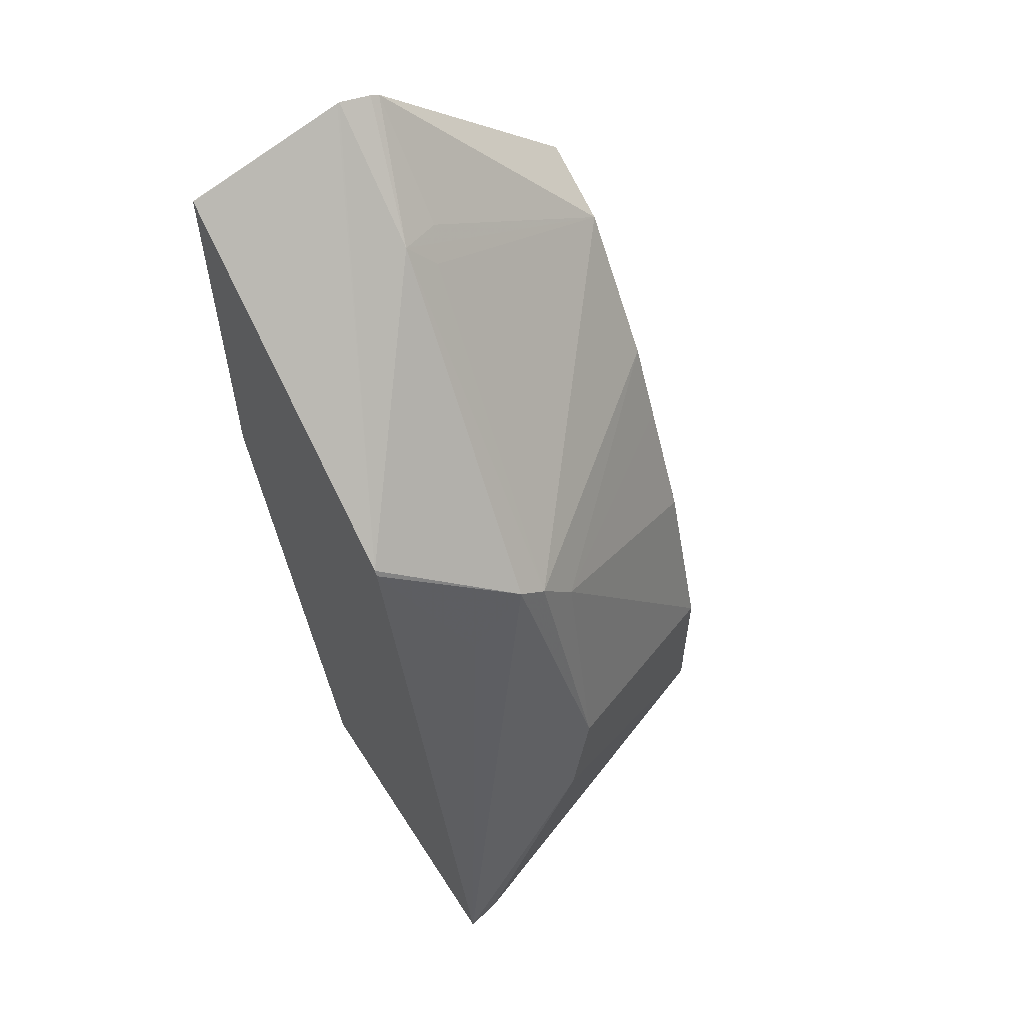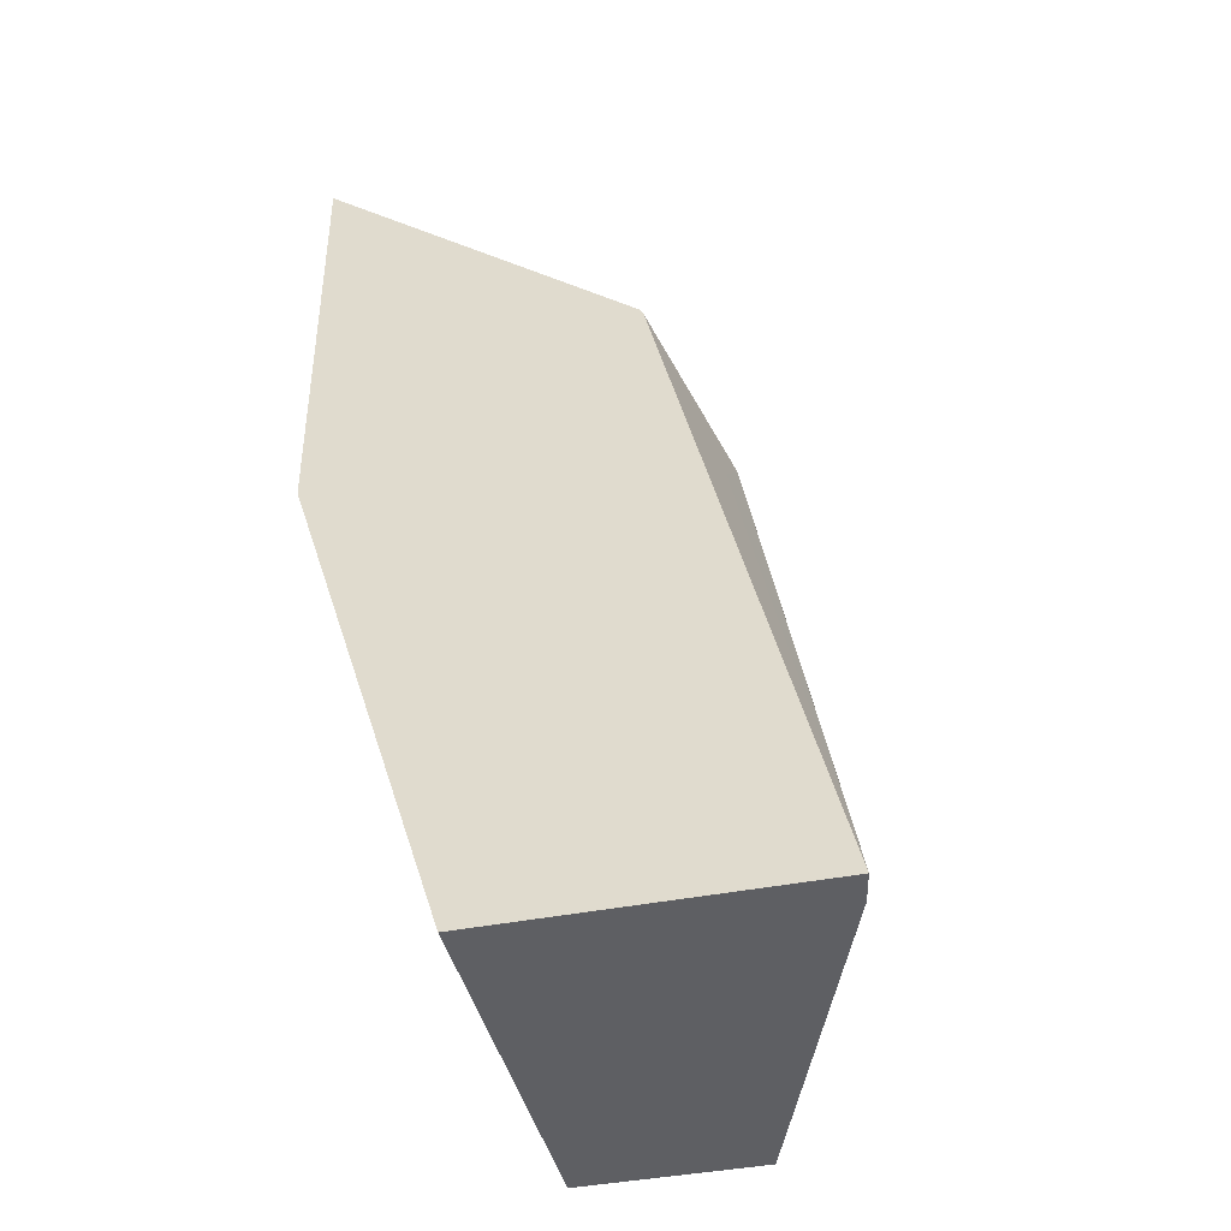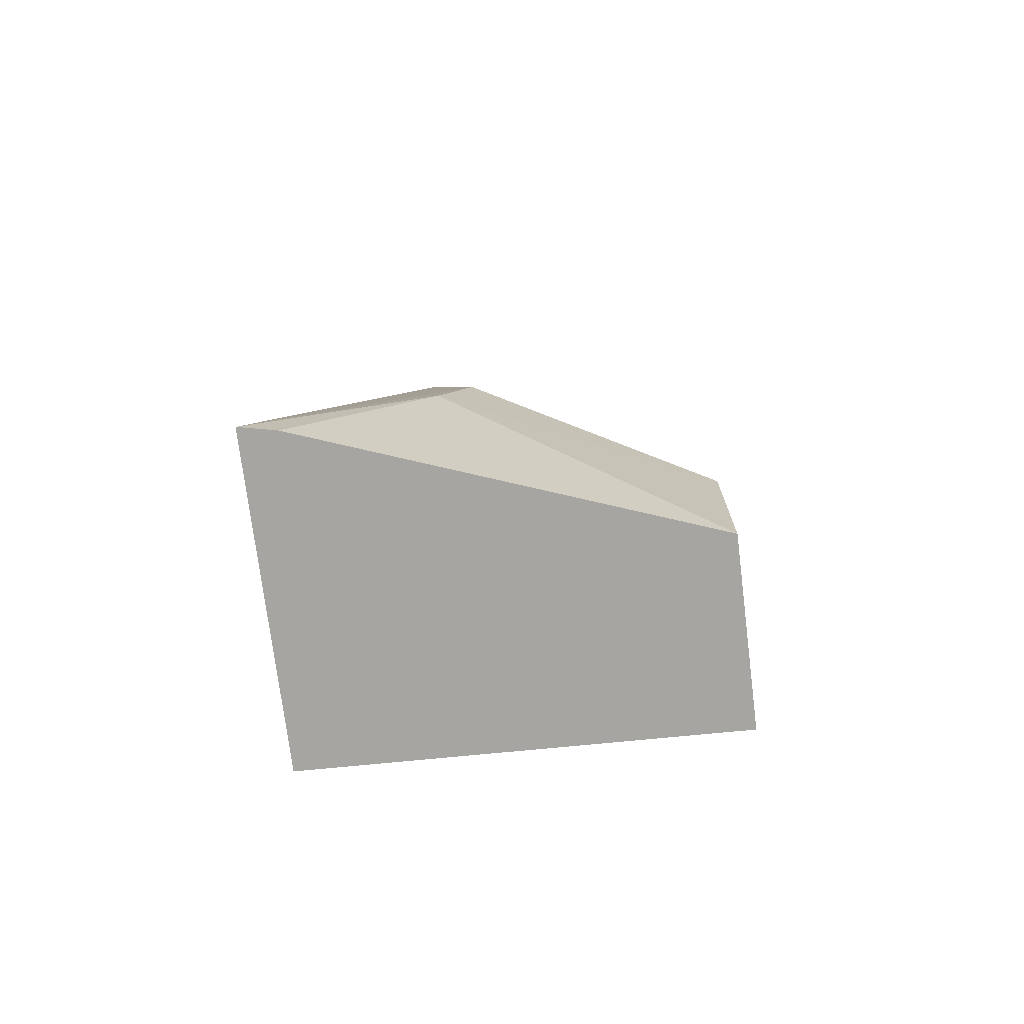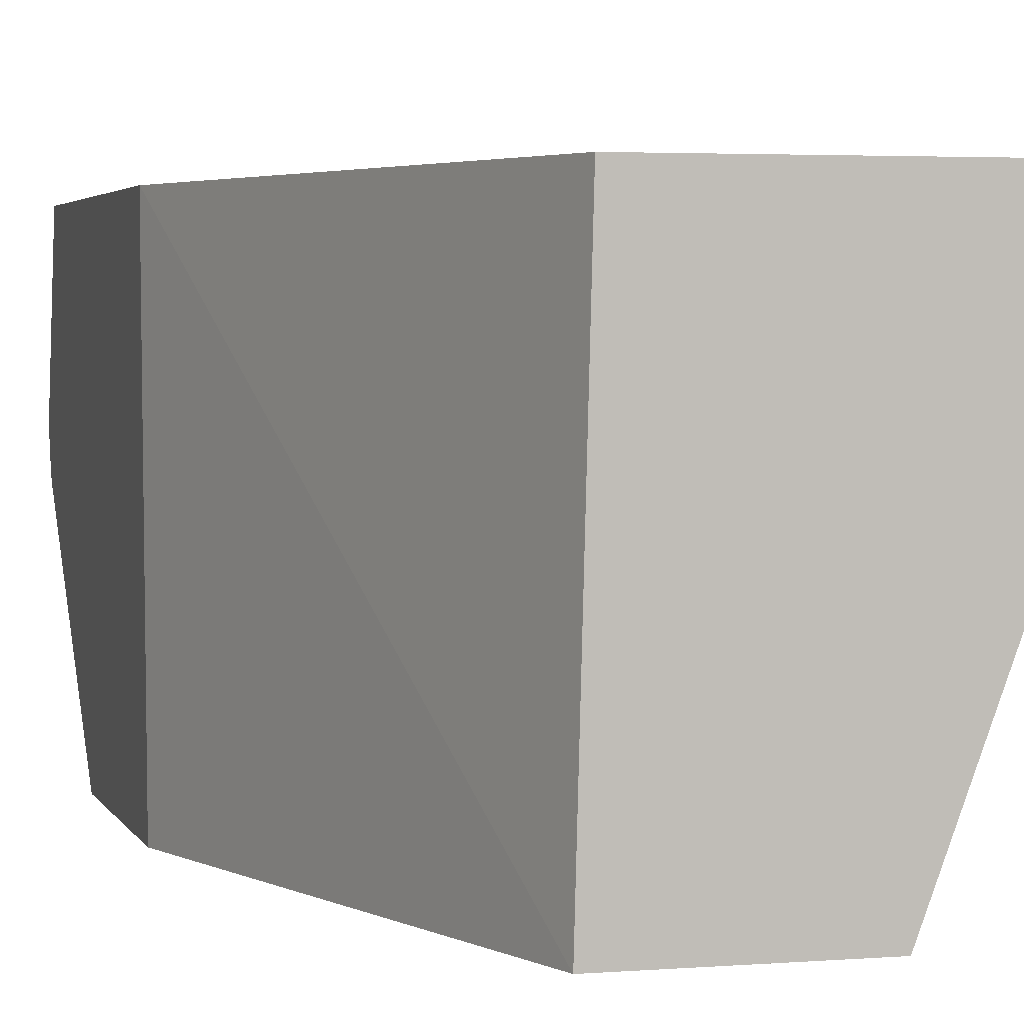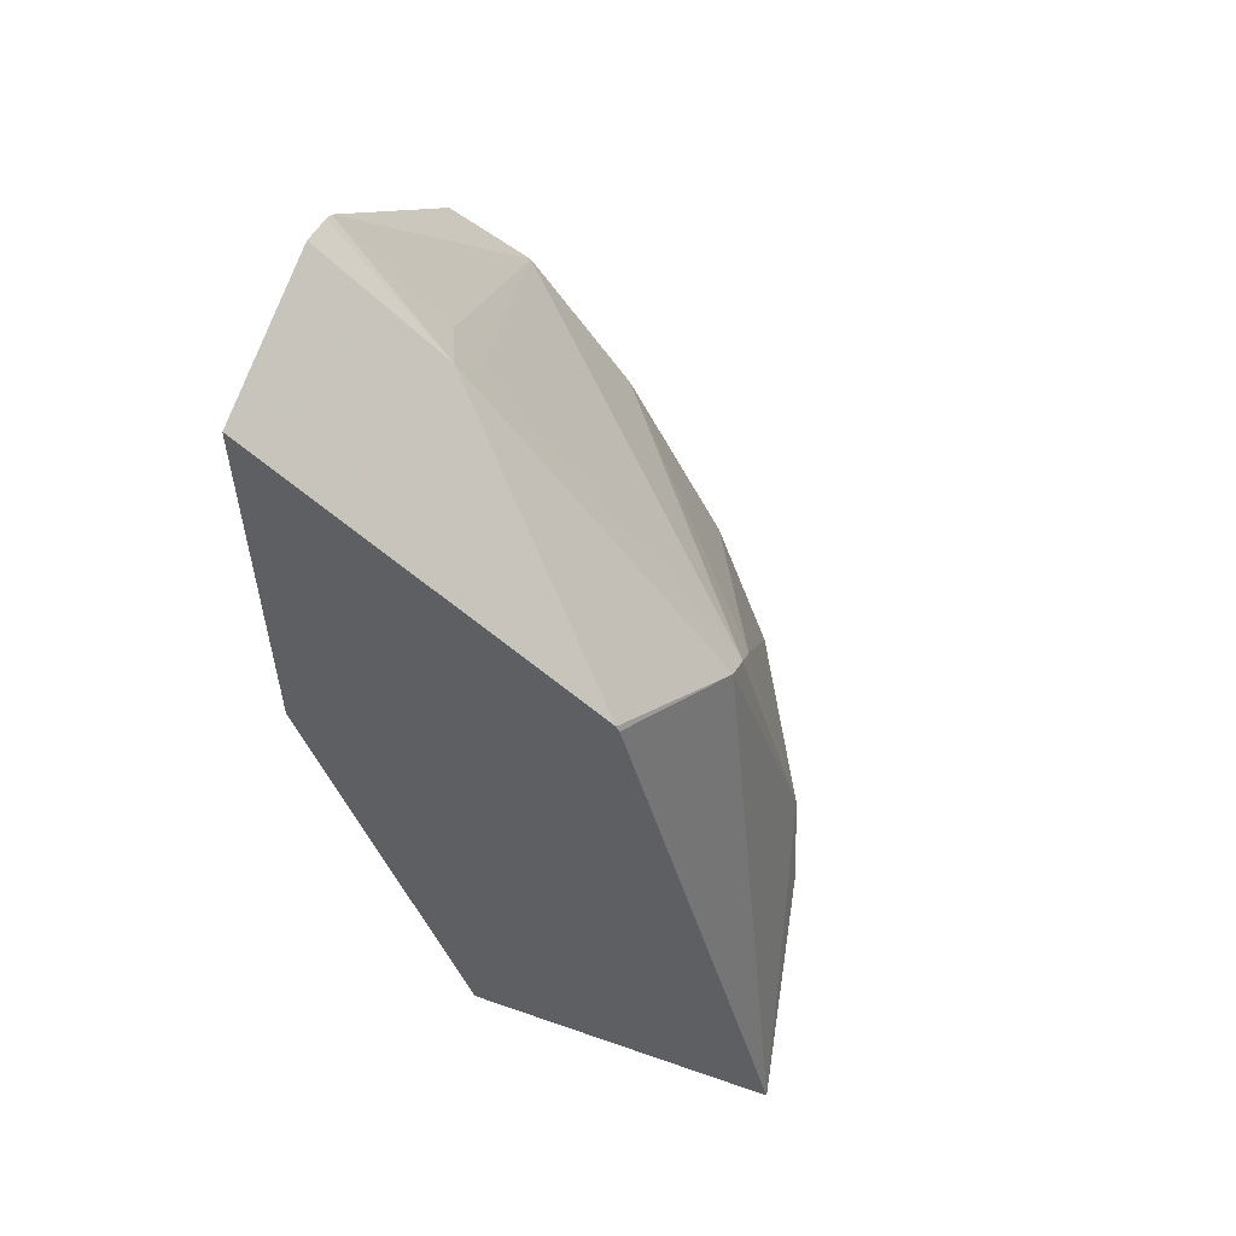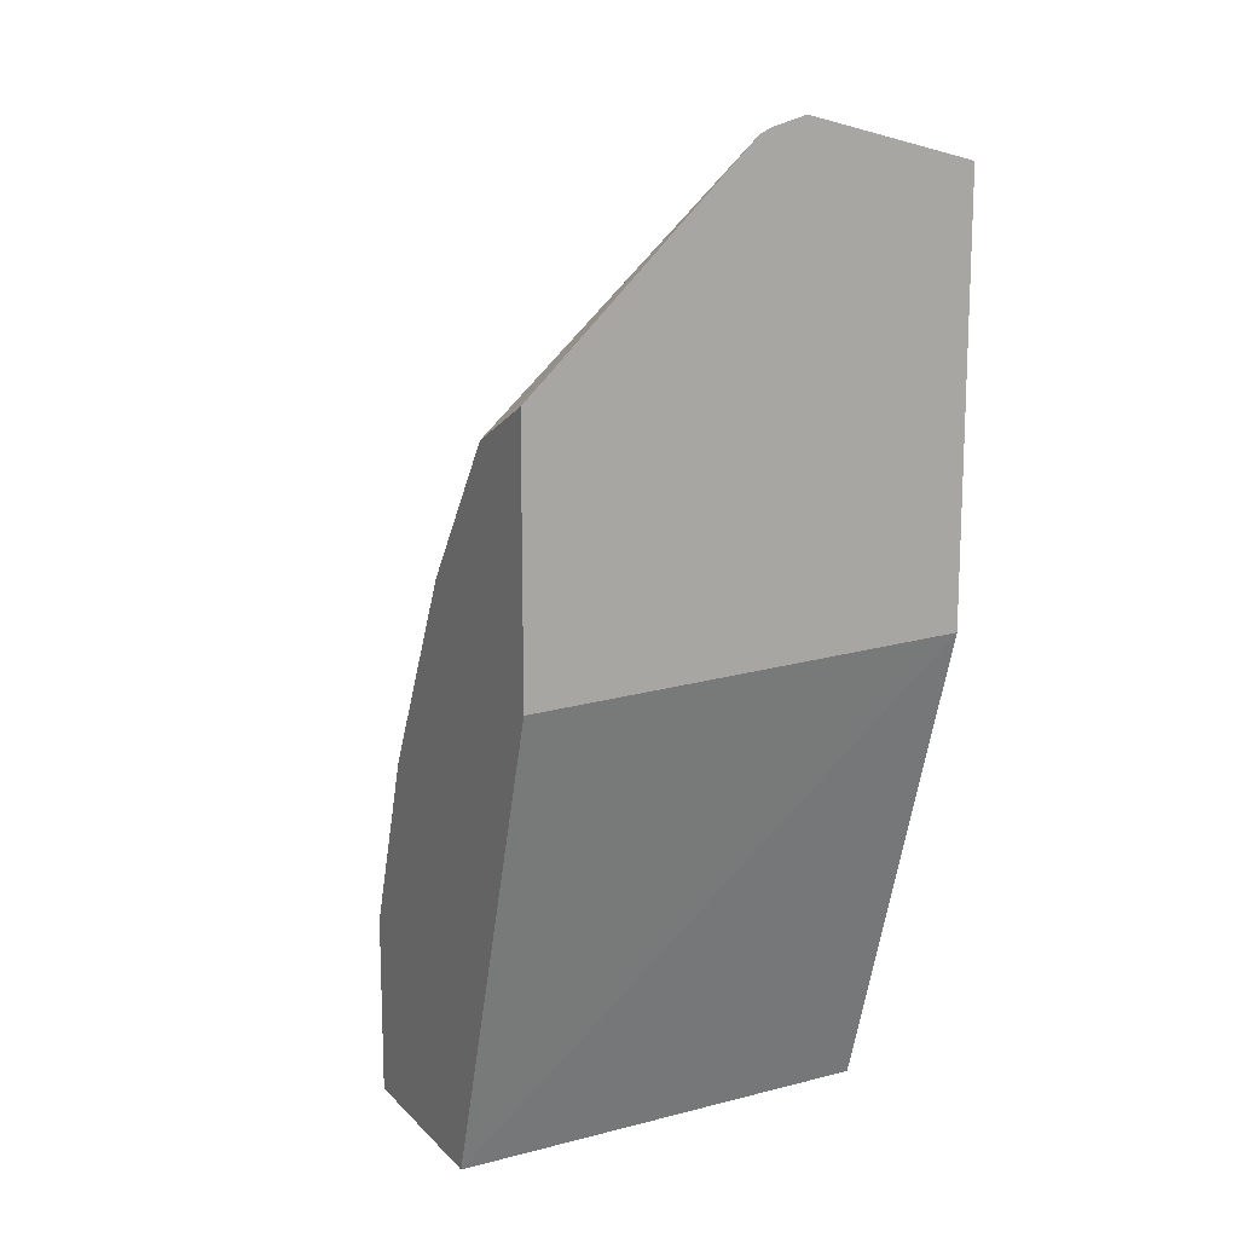
<metadata>
{"format":"obj","ext":"obj","renderer":"f3d","projection":"perspective","resolution":1024,"background":"white","views":[{"elev":58.6,"azim":-122.5,"up":"+Z"},{"elev":-40.5,"azim":-166.1,"up":"+Z"},{"elev":-73.8,"azim":-82.9,"up":"+Z"},{"elev":3.3,"azim":164.7,"up":"+Y"},{"elev":56.4,"azim":-159.9,"up":"+Z"},{"elev":14.7,"azim":62.6,"up":"+Z"}]}
</metadata>
<code>
v -0.2248 -0.7942 0.3186
v -0.2248 -0.8058 0.3153
v -0.2248 -0.7934 0.3185
v -0.3323 -0.7378 0.2194
v -0.2647 -0.7942 0.2846
v -0.2248 -0.8091 0.3137
v -0.2248 -0.7378 0.3045
v -0.225 -0.7378 0.3044
v -0.3333 -0.7378 0.2172
v -0.3524 -0.7843 0.1886
v -0.268 -0.8041 0.273
v -0.2515 -0.8811 0.2316
v -0.2581 -0.8091 0.2804
v -0.3524 -0.7942 0.1811
v -0.2301 -0.8811 0.2423
v -0.2248 -0.8811 0.245
v -0.2248 -0.7378 0.1655
v -0.3524 -0.7644 0.1687
v -0.3884 -0.7378 2.455e-05
v -0.3723 -0.8041 0.08937
v -0.2846 -0.8811 0.1853
v -0.3508 -0.8074 0.1654
v -0.2248 -0.8811 0.1597
v -0.2742 -0.8811 2.455e-05
v -0.278 -0.7378 2.455e-05
v -0.3858 -0.7502 2.455e-05
v -0.3772 -0.7942 0.05959
v -0.3375 -0.8811 0.05959
v -0.2871 -0.8811 0.1802
v -0.2978 -0.8811 0.1589
v -0.3177 -0.8811 0.1192
v -0.3375 -0.8811 2.455e-05
f 12 16 15
f 27 32 28
f 12 24 23
f 12 32 24
f 12 28 32
f 12 29 30
f 12 30 31
f 12 21 29
f 12 14 21
f 11 14 12
f 14 22 21
f 12 31 28
f 14 20 22
f 20 27 28
f 17 24 25
f 19 25 24
f 19 24 32
f 19 32 26
f 19 26 27
f 19 27 20
f 20 28 22
f 21 22 29
f 22 30 29
f 22 28 31
f 22 31 30
f 26 32 27
f 10 20 14
f 17 23 24
f 10 19 20
f 12 23 16
f 9 19 18
f 10 18 19
f 1 2 6
f 1 6 16
f 1 16 23
f 1 23 17
f 1 7 3
f 1 3 4
f 1 4 5
f 1 5 2
f 2 5 6
f 3 7 8
f 3 8 4
f 4 8 7
f 4 7 17
f 1 17 7
f 4 25 19
f 4 17 25
f 9 18 10
f 6 15 16
f 6 13 12
f 5 14 11
f 5 10 14
f 6 12 15
f 5 12 13
f 5 11 12
f 4 10 5
f 4 9 10
f 4 19 9
f 5 13 6

</code>
